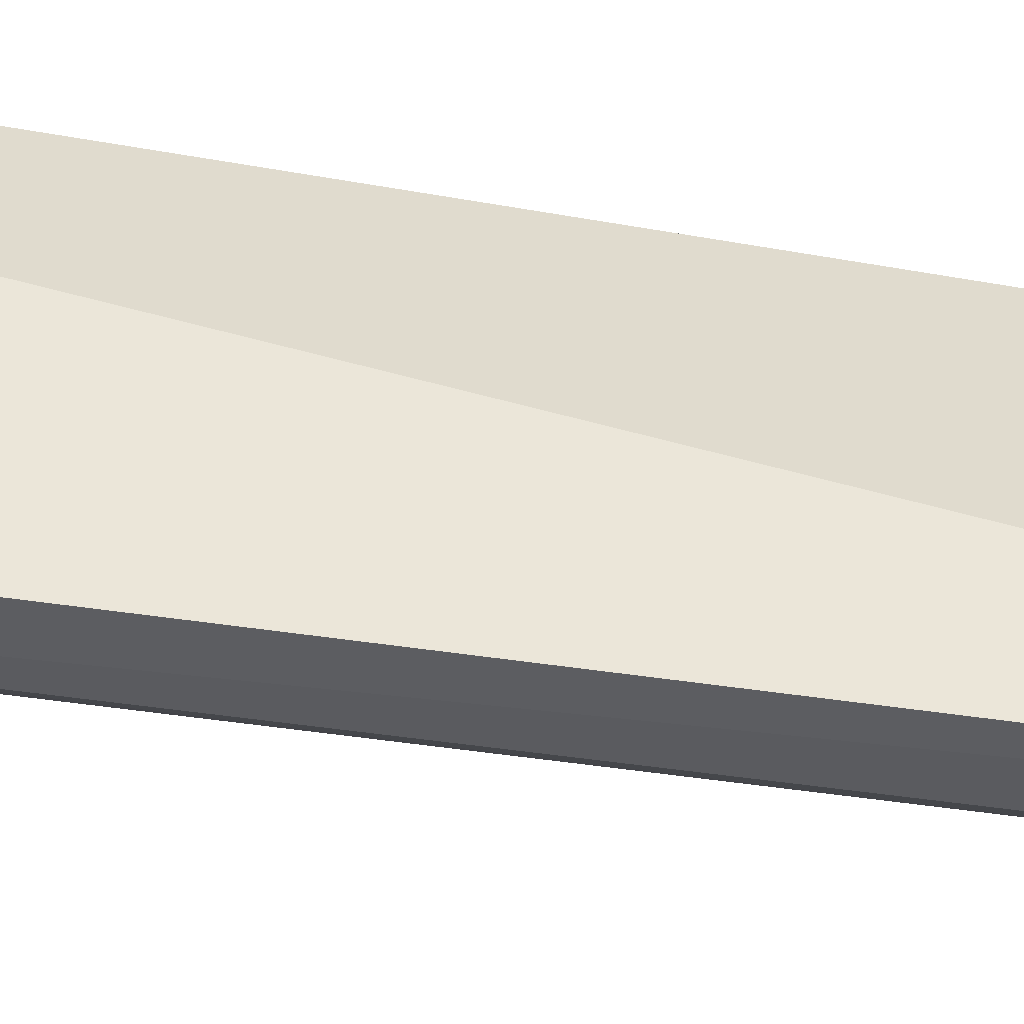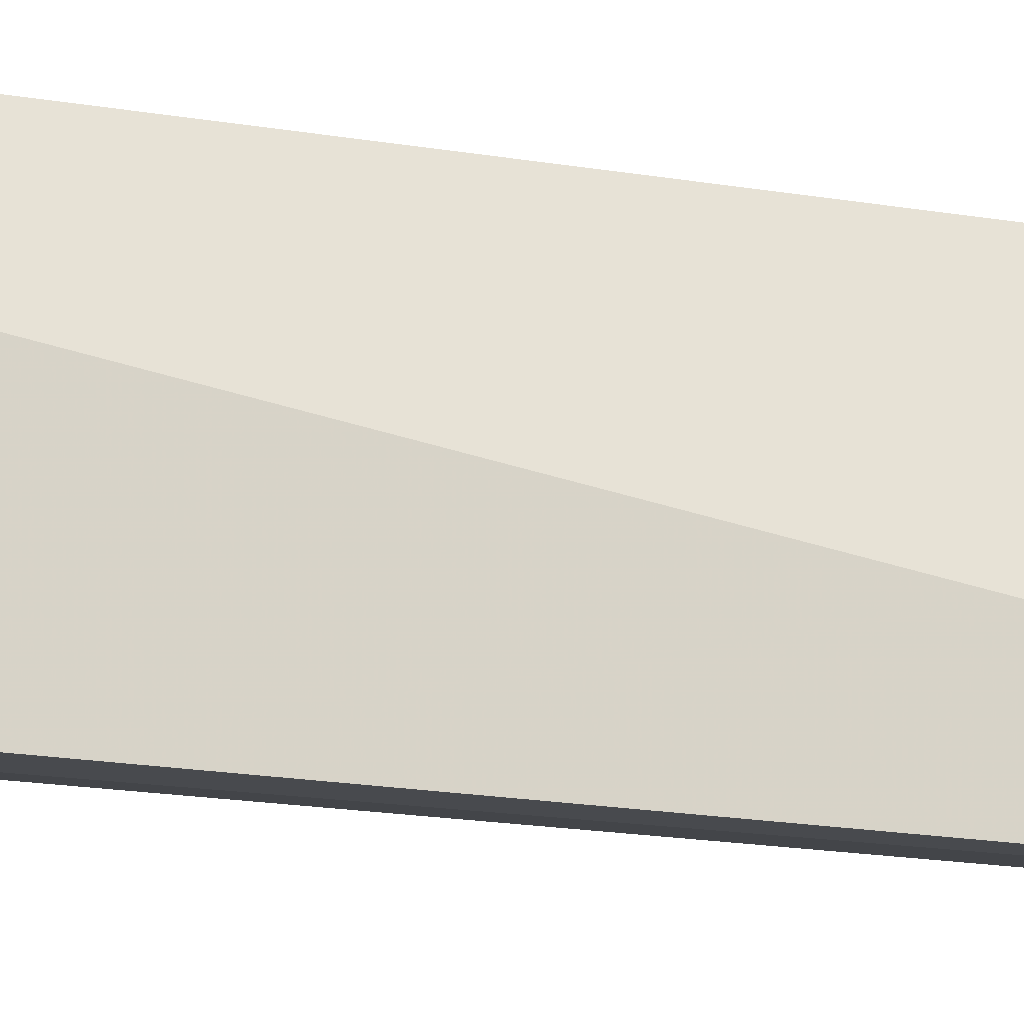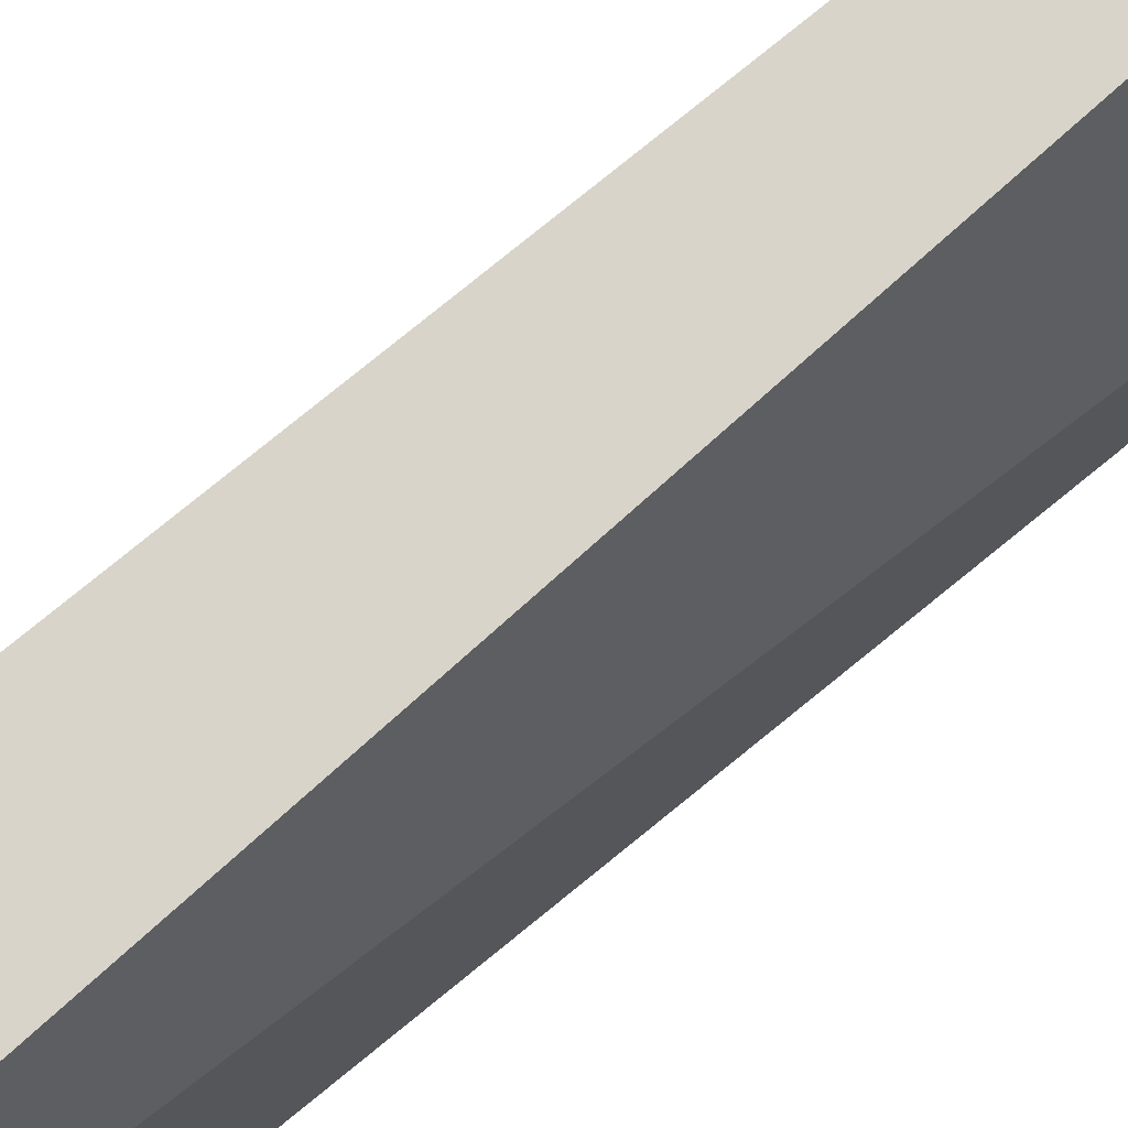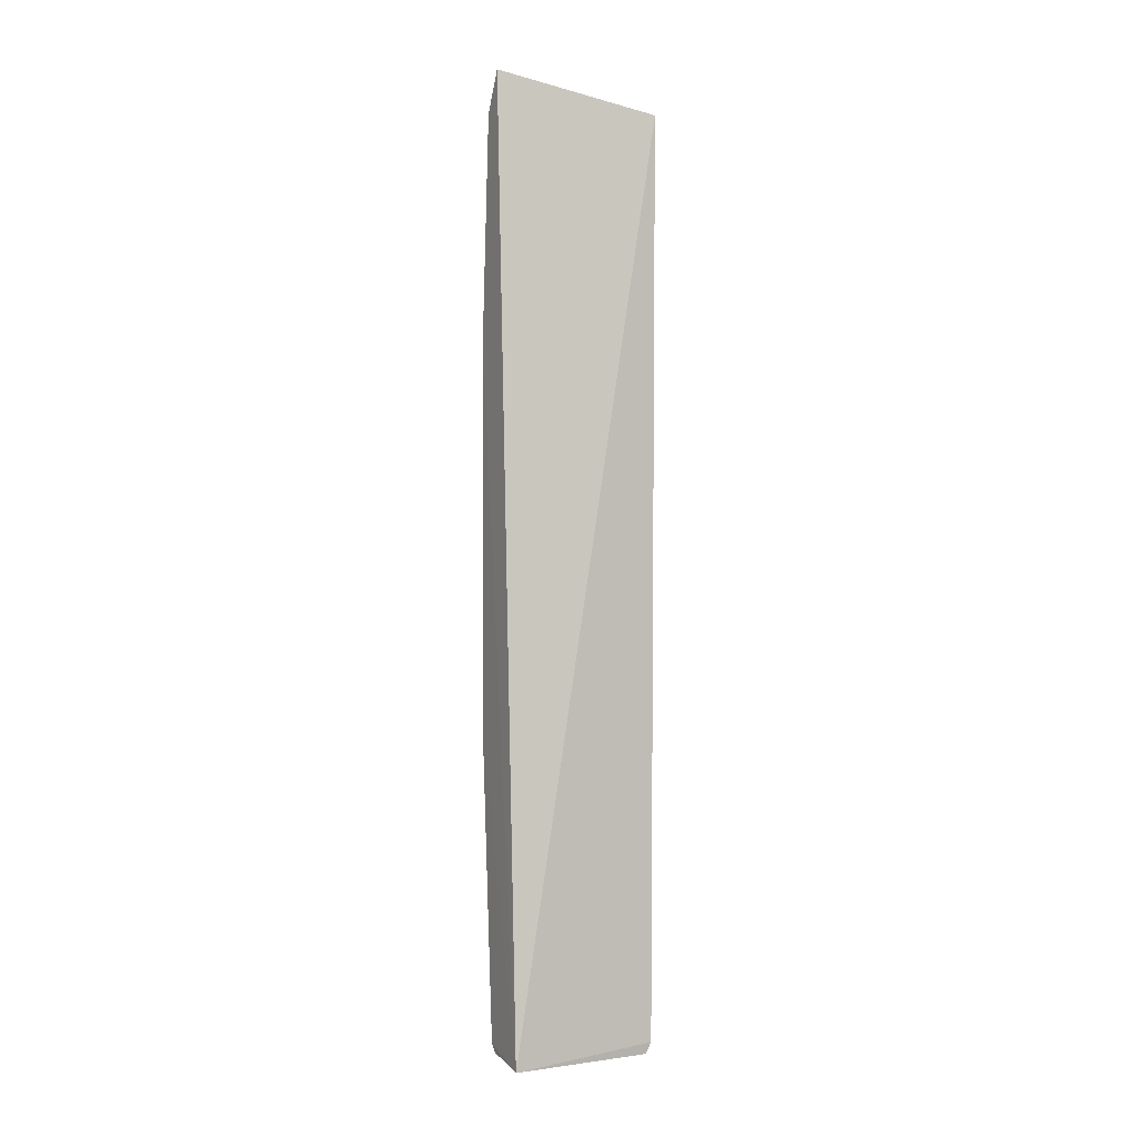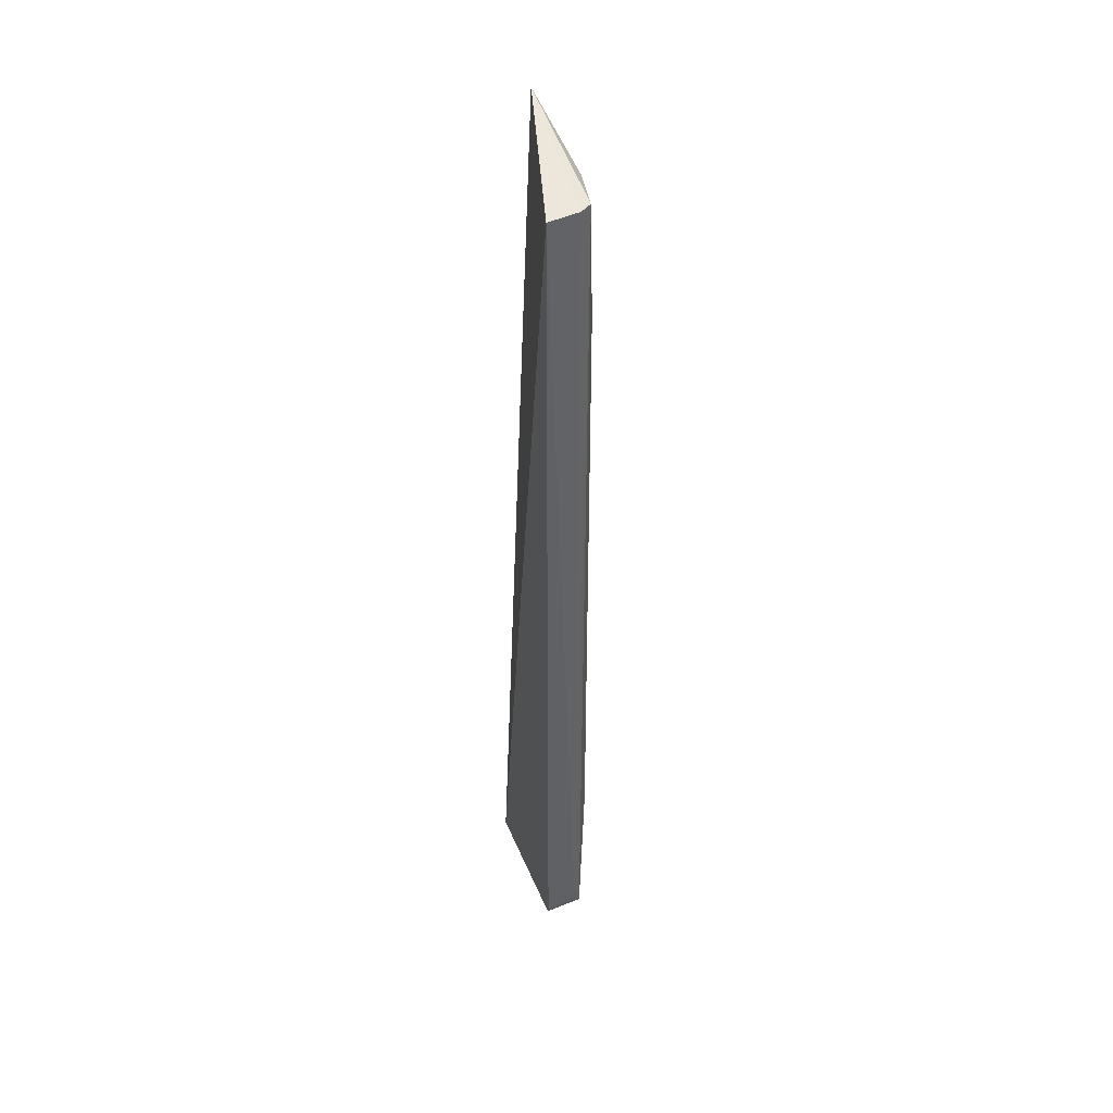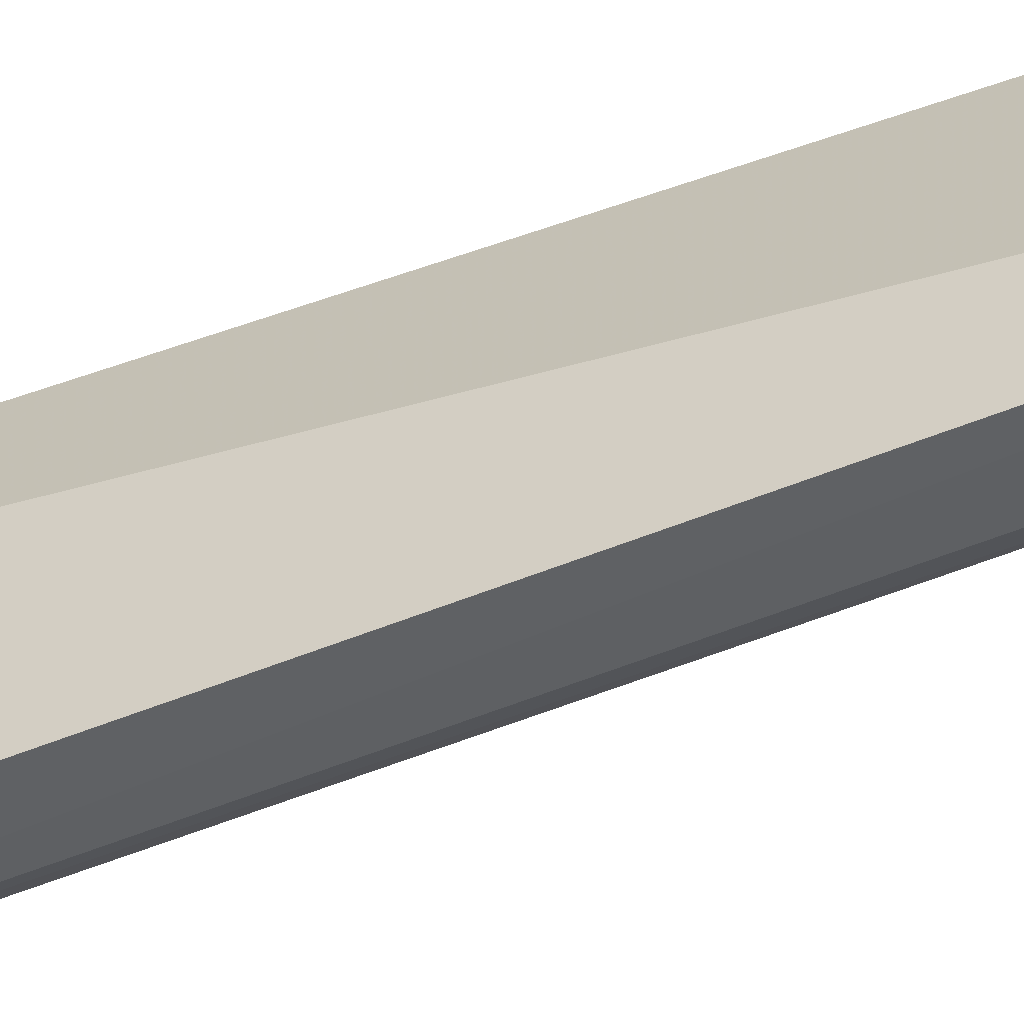
<metadata>
{"format":"obj","ext":"obj","renderer":"f3d","projection":"perspective","resolution":1024,"background":"white","views":[{"elev":-41.1,"azim":-100.6,"up":"+Y"},{"elev":-16.8,"azim":-108.5,"up":"+Y"},{"elev":74.9,"azim":-129.6,"up":"+Y"},{"elev":1.7,"azim":-116.4,"up":"+Z"},{"elev":42.2,"azim":-21.1,"up":"+Z"},{"elev":-50.9,"azim":-65.6,"up":"+Y"}]}
</metadata>
<code>
v 0.1268 -0.1364 0.2644
v 0.1339 -0.1311 -0.4981
v 0.1602 -0.04529 0.02256
v 0.1355 -0.0169 0.2959
v 0.1011 -0.0168 -0.499
v 0.1452 -0.09047 0.2632
v 0.09999 -0.138 -0.489
v 0.0998 -0.1404 0.2642
v 0.1467 -0.01635 -0.4864
v 0.1513 -0.01642 0.2633
v 0.1364 -0.1302 0.2649
v 0.1011 -0.1334 -0.4985
v 0.1272 -0.136 -0.4765
v 0.1617 -0.03092 -0.2347
v 0.1415 -0.01671 -0.4927
v 0.1608 -0.03086 0.08303
v 0.1618 -0.01582 0.08304
v 0.1438 -0.117 -0.3708
v 0.1439 -0.117 0.1588
v 0.1147 -0.1367 -0.4892
v 0.1441 -0.1043 0.249
v 0.1627 -0.01582 -0.2347
v 0.1603 -0.04534 -0.2195
v 0.1442 -0.09035 -0.4754
v 0.1446 -0.1043 -0.4458
v 0.1435 -0.07578 -0.4864
f 8 1 4
f 8 4 5
f 8 5 7
f 10 4 6
f 11 6 4
f 11 4 1
f 12 7 5
f 12 5 2
f 12 2 7
f 13 8 7
f 13 1 8
f 13 11 1
f 13 2 11
f 15 9 2
f 15 2 5
f 15 5 9
f 16 10 6
f 17 5 4
f 17 4 10
f 17 10 16
f 17 16 3
f 18 11 2
f 19 11 18
f 20 13 7
f 20 7 2
f 20 2 13
f 21 16 6
f 21 3 16
f 21 19 3
f 21 6 11
f 21 11 19
f 22 9 5
f 22 5 17
f 22 17 3
f 22 3 14
f 23 14 3
f 23 19 18
f 23 3 19
f 24 22 14
f 24 9 22
f 25 18 2
f 25 2 24
f 25 23 18
f 25 24 14
f 25 14 23
f 26 24 2
f 26 2 9
f 26 9 24

</code>
